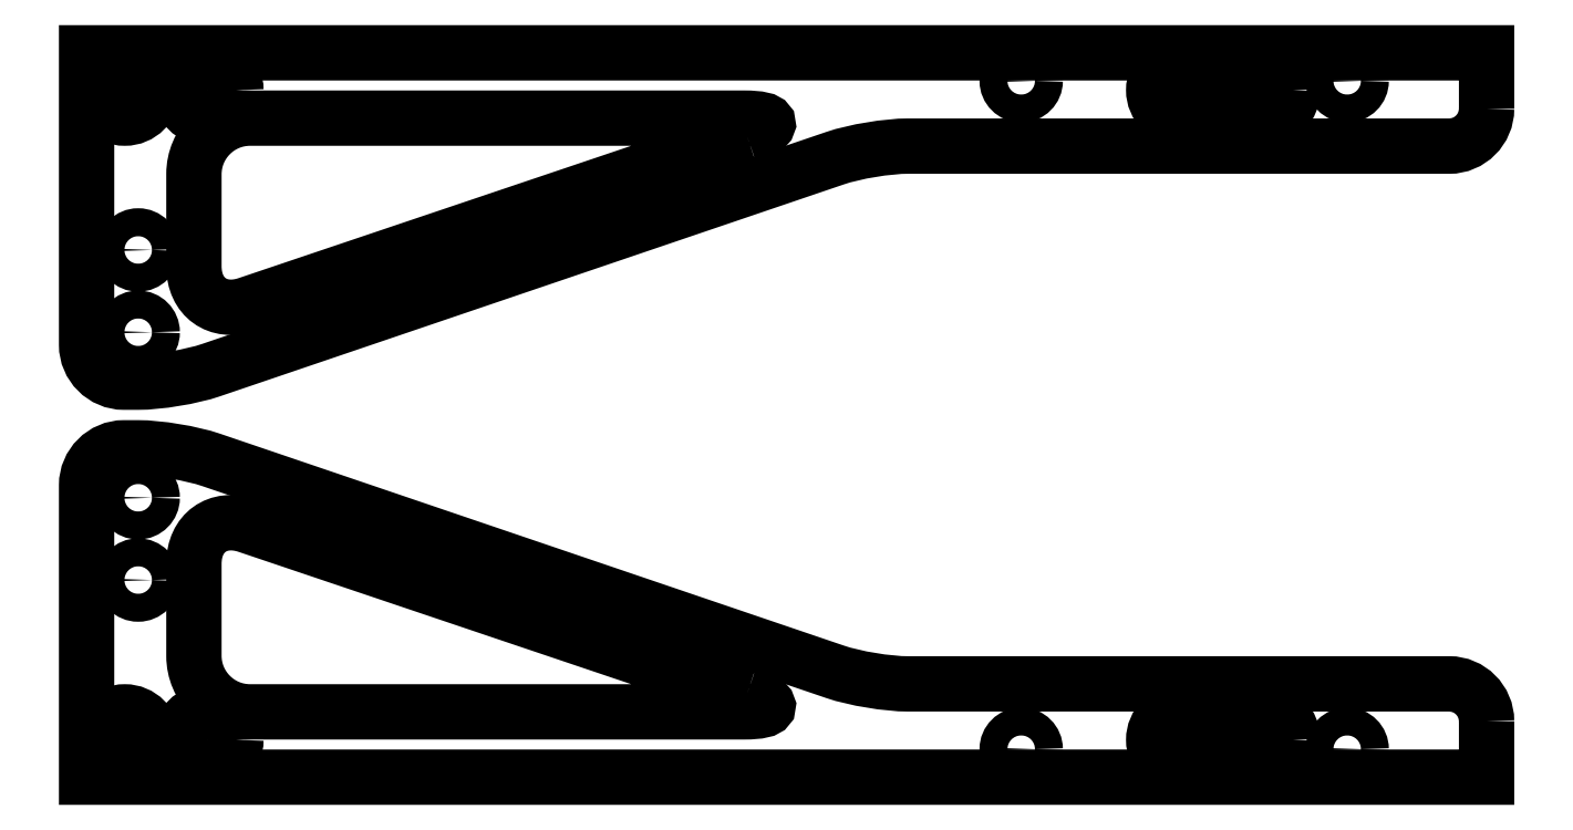
<metadata>
{"format":"dxf","ext":"dxf","renderer":"ezdxf+matplotlib","layout":"modelspace","background":"white","min_lineweight":24,"dpi":150}
</metadata>
<code>
0
SECTION
2
ENTITIES
0
SPLINE
8
LAYER_1
210
0
220
0
230
1
70
    11
71
     3
72
    17
73
    13
74
     0
42
1e-10
43
1e-10
40
0
40
0
40
0
40
0
40
1
40
1
40
1
40
2
40
2
40
2
40
3
40
3
40
3
40
4
40
4
40
4
40
4
10
7.03
20
21.13
30
0
10
7.03
20
20.3
30
0
10
6.358
20
19.63
30
0
10
5.53
20
19.63
30
0
10
4.701
20
19.63
30
0
10
4.03
20
20.3
30
0
10
4.03
20
21.13
30
0
10
4.03
20
21.96
30
0
10
4.701
20
22.63
30
0
10
5.53
20
22.63
30
0
10
6.358
20
22.63
30
0
10
7.03
20
21.96
30
0
10
7.03
20
21.13
30
0
0
SPLINE
8
LAYER_1
210
0
220
0
230
1
70
    11
71
     3
72
    17
73
    13
74
     0
42
1e-10
43
1e-10
40
0
40
0
40
0
40
0
40
1
40
1
40
1
40
2
40
2
40
2
40
3
40
3
40
3
40
4
40
4
40
4
40
4
10
7.03
20
29.95
30
0
10
7.03
20
29.12
30
0
10
6.358
20
28.45
30
0
10
5.53
20
28.45
30
0
10
4.701
20
28.45
30
0
10
4.03
20
29.12
30
0
10
4.03
20
29.95
30
0
10
4.03
20
30.78
30
0
10
4.701
20
31.45
30
0
10
5.53
20
31.45
30
0
10
6.358
20
31.45
30
0
10
7.03
20
30.78
30
0
10
7.03
20
29.95
30
0
0
SPLINE
8
LAYER_1
210
0
220
0
230
1
70
    11
71
     3
72
    17
73
    13
74
     0
42
1e-10
43
1e-10
40
0
40
0
40
0
40
0
40
1
40
1
40
1
40
2
40
2
40
2
40
3
40
3
40
3
40
4
40
4
40
4
40
4
10
14.5
20
4
30
0
10
14.5
20
3.172
30
0
10
13.83
20
2.5
30
0
10
13
20
2.5
30
0
10
12.17
20
2.5
30
0
10
11.5
20
3.172
30
0
10
11.5
20
4
30
0
10
11.5
20
4.829
30
0
10
12.17
20
5.5
30
0
10
13
20
5.5
30
0
10
13.83
20
5.5
30
0
10
14.5
20
4.829
30
0
10
14.5
20
4
30
0
0
SPLINE
8
LAYER_1
210
0
220
0
230
1
70
    11
71
     3
72
    17
73
    13
74
     0
42
1e-10
43
1e-10
40
0
40
0
40
0
40
0
40
1
40
1
40
1
40
2
40
2
40
2
40
3
40
3
40
3
40
4
40
4
40
4
40
4
10
16
20
4
30
0
10
16
20
2.344
30
0
10
14.66
20
1
30
0
10
13
20
1
30
0
10
11.34
20
1
30
0
10
10
20
2.344
30
0
10
10
20
4
30
0
10
10
20
5.658
30
0
10
11.34
20
7
30
0
10
13
20
7
30
0
10
14.66
20
7
30
0
10
16
20
5.658
30
0
10
16
20
4
30
0
0
SPLINE
8
LAYER_1
210
0
220
0
230
1
70
    11
71
     3
72
    17
73
    13
74
     0
42
1e-10
43
1e-10
40
0
40
0
40
0
40
0
40
1
40
1
40
1
40
2
40
2
40
2
40
3
40
3
40
3
40
4
40
4
40
4
40
4
10
5.589
20
4
30
0
10
5.589
20
3.172
30
0
10
4.917
20
2.5
30
0
10
4.089
20
2.5
30
0
10
3.26
20
2.5
30
0
10
2.589
20
3.172
30
0
10
2.589
20
4
30
0
10
2.589
20
4.829
30
0
10
3.26
20
5.5
30
0
10
4.089
20
5.5
30
0
10
4.917
20
5.5
30
0
10
5.589
20
4.829
30
0
10
5.589
20
4
30
0
0
SPLINE
8
LAYER_1
210
0
220
0
230
1
70
    11
71
     3
72
    17
73
    13
74
     0
42
1e-10
43
1e-10
40
0
40
0
40
0
40
0
40
1
40
1
40
1
40
2
40
2
40
2
40
3
40
3
40
3
40
4
40
4
40
4
40
4
10
7.089
20
4
30
0
10
7.089
20
2.344
30
0
10
5.746
20
1
30
0
10
4.089
20
1
30
0
10
2.432
20
1
30
0
10
1.089
20
2.344
30
0
10
1.089
20
4
30
0
10
1.089
20
5.658
30
0
10
2.432
20
7
30
0
10
4.089
20
7
30
0
10
5.746
20
7
30
0
10
7.089
20
5.658
30
0
10
7.089
20
4
30
0
0
SPLINE
8
LAYER_1
210
0
220
0
230
1
70
    11
71
     3
72
    17
73
    13
74
     0
42
1e-10
43
1e-10
40
0
40
0
40
0
40
0
40
1
40
1
40
1
40
2
40
2
40
2
40
3
40
3
40
3
40
4
40
4
40
4
40
4
10
136.6
20
3
30
0
10
136.6
20
2.172
30
0
10
135.9
20
1.5
30
0
10
135.1
20
1.5
30
0
10
134.2
20
1.5
30
0
10
133.6
20
2.172
30
0
10
133.6
20
3
30
0
10
133.6
20
3.829
30
0
10
134.2
20
4.5
30
0
10
135.1
20
4.5
30
0
10
135.9
20
4.5
30
0
10
136.6
20
3.829
30
0
10
136.6
20
3
30
0
0
SPLINE
8
LAYER_1
210
0
220
0
230
1
70
    11
71
     3
72
    17
73
    13
74
     0
42
1e-10
43
1e-10
40
0
40
0
40
0
40
0
40
1
40
1
40
1
40
2
40
2
40
2
40
3
40
3
40
3
40
4
40
4
40
4
40
4
10
101.6
20
3
30
0
10
101.6
20
2.172
30
0
10
101
20
1.5
30
0
10
100.1
20
1.5
30
0
10
99.31
20
1.5
30
0
10
98.64
20
2.172
30
0
10
98.64
20
3
30
0
10
98.64
20
3.829
30
0
10
99.31
20
4.5
30
0
10
100.1
20
4.5
30
0
10
101
20
4.5
30
0
10
101.6
20
3.829
30
0
10
101.6
20
3
30
0
0
SPLINE
8
LAYER_1
210
0
220
0
230
1
70
    11
71
     3
72
    17
73
    13
74
     0
42
1e-10
43
1e-10
40
0
40
0
40
0
40
0
40
1
40
1
40
1
40
2
40
2
40
2
40
3
40
3
40
3
40
4
40
4
40
4
40
4
10
127.7
20
4
30
0
10
127.7
20
3.172
30
0
10
127.1
20
2.5
30
0
10
126.2
20
2.5
30
0
10
125.4
20
2.5
30
0
10
124.7
20
3.172
30
0
10
124.7
20
4
30
0
10
124.7
20
4.828
30
0
10
125.4
20
5.5
30
0
10
126.2
20
5.5
30
0
10
127.1
20
5.5
30
0
10
127.7
20
4.828
30
0
10
127.7
20
4
30
0
0
SPLINE
8
LAYER_1
210
0
220
0
230
1
70
    11
71
     3
72
    17
73
    13
74
     0
42
1e-10
43
1e-10
40
0
40
0
40
0
40
0
40
1
40
1
40
1
40
2
40
2
40
2
40
3
40
3
40
3
40
4
40
4
40
4
40
4
10
129.2
20
4
30
0
10
129.2
20
2.344
30
0
10
127.9
20
1
30
0
10
126.2
20
1
30
0
10
124.6
20
1
30
0
10
123.2
20
2.344
30
0
10
123.2
20
4
30
0
10
123.2
20
5.657
30
0
10
124.6
20
6.999
30
0
10
126.2
20
6.999
30
0
10
127.9
20
6.999
30
0
10
129.2
20
5.657
30
0
10
129.2
20
4
30
0
0
SPLINE
8
LAYER_1
210
0
220
0
230
1
70
    11
71
     3
72
    17
73
    13
74
     0
42
1e-10
43
1e-10
40
0
40
0
40
0
40
0
40
1
40
1
40
1
40
2
40
2
40
2
40
3
40
3
40
3
40
4
40
4
40
4
40
4
10
118.8
20
4
30
0
10
118.8
20
3.172
30
0
10
118.2
20
2.5
30
0
10
117.3
20
2.5
30
0
10
116.5
20
2.5
30
0
10
115.8
20
3.172
30
0
10
115.8
20
4
30
0
10
115.8
20
4.828
30
0
10
116.5
20
5.5
30
0
10
117.3
20
5.5
30
0
10
118.2
20
5.5
30
0
10
118.8
20
4.828
30
0
10
118.8
20
4
30
0
0
SPLINE
8
LAYER_1
210
0
220
0
230
1
70
    11
71
     3
72
    17
73
    13
74
     0
42
1e-10
43
1e-10
40
0
40
0
40
0
40
0
40
1
40
1
40
1
40
2
40
2
40
2
40
3
40
3
40
3
40
4
40
4
40
4
40
4
10
120.3
20
4
30
0
10
120.3
20
2.344
30
0
10
119
20
1
30
0
10
117.3
20
1
30
0
10
115.7
20
1
30
0
10
114.3
20
2.344
30
0
10
114.3
20
4
30
0
10
114.3
20
5.657
30
0
10
115.7
20
6.999
30
0
10
117.3
20
6.999
30
0
10
119
20
6.999
30
0
10
120.3
20
5.657
30
0
10
120.3
20
4
30
0
0
SPLINE
8
LAYER_1
210
0
220
0
230
1
70
    11
71
     3
72
    62
73
    58
74
     0
42
1e-10
43
1e-10
40
0
40
0
40
0
40
0
40
1
40
1
40
1
40
2
40
2
40
2
40
3
40
3
40
3
40
4
40
4
40
4
40
5
40
5
40
5
40
6
40
6
40
6
40
7
40
7
40
7
40
8
40
8
40
8
40
9
40
9
40
9
40
10
40
10
40
10
40
11
40
11
40
11
40
12
40
12
40
12
40
13
40
13
40
13
40
14
40
14
40
14
40
15
40
15
40
15
40
16
40
16
40
16
40
17
40
17
40
17
40
18
40
18
40
18
40
19
40
19
40
19
40
19
10
150
20
6
30
0
10
150
20
8.2
30
0
10
148.2
20
10
30
0
10
146
20
10
30
0
10
146
20
10
30
0
10
88
20
10
30
0
10
88
20
10
30
0
10
85.8
20
10
30
0
10
82.3
20
10.58
30
0
10
80.21
20
11.29
30
0
10
80.21
20
11.29
30
0
10
13.32
20
34.01
30
0
10
13.32
20
34.01
30
0
10
11.23
20
34.72
30
0
10
7.728
20
35.3
30
0
10
5.528
20
35.3
30
0
10
5.528
20
35.3
30
0
10
4
20
35.3
30
0
10
4
20
35.3
30
0
10
1.8
20
35.3
30
0
10
0
20
33.5
30
0
10
0
20
31.3
30
0
10
0
20
31.3
30
0
10
0
20
14
30
0
10
0
20
14
30
0
10
0
20
11.8
30
0
10
0
20
8.2
30
0
10
0
20
6
30
0
10
0
20
6
30
0
10
0
20
6
30
0
10
0
20
6
30
0
10
0
20
6
30
0
10
0
20
4
30
0
10
0
20
4
30
0
10
0
20
4
30
0
10
0
20
0
30
0
10
0
20
0
30
0
10
0
20
0
30
0
10
4
20
0
30
0
10
4
20
0
30
0
10
4
20
0
30
0
10
146
20
0
30
0
10
146
20
0
30
0
10
146
20
0
30
0
10
150
20
0
30
0
10
150
20
0
30
0
10
150
20
0
30
0
10
150
20
4
30
0
10
150
20
4
30
0
10
150
20
4
30
0
10
150
20
6
30
0
10
150
20
6
30
0
10
150
20
6
30
0
10
150
20
6
30
0
10
150
20
6
30
0
10
150
20
6
30
0
10
150
20
6
30
0
10
150
20
6
30
0
0
SPLINE
8
LAYER_1
210
0
220
0
230
1
70
    11
71
     3
72
    23
73
    19
74
     0
42
1e-10
43
1e-10
40
0
40
0
40
0
40
0
40
1
40
1
40
1
40
2
40
2
40
2
40
3
40
3
40
3
40
4
40
4
40
4
40
5
40
5
40
5
40
6
40
6
40
6
40
6
10
70.75
20
8.917
30
0
10
73.88
20
7.862
30
0
10
73.74
20
7
30
0
10
70.44
20
7
30
0
10
70.44
20
7
30
0
10
17.5
20
7
30
0
10
17.5
20
7
30
0
10
14.2
20
7
30
0
10
11.5
20
9.7
30
0
10
11.5
20
13
30
0
10
11.5
20
13
30
0
10
11.5
20
22.89
30
0
10
11.5
20
22.89
30
0
10
11.5
20
26.19
30
0
10
14.06
20
28.03
30
0
10
17.19
20
26.97
30
0
10
17.19
20
26.97
30
0
10
70.75
20
8.917
30
0
10
70.75
20
8.917
30
0
0
INSERT
8
LAYER_1
2
BLOCK_2
10
0
20
0
30
0
0
ENDSEC
0
EOF

</code>
